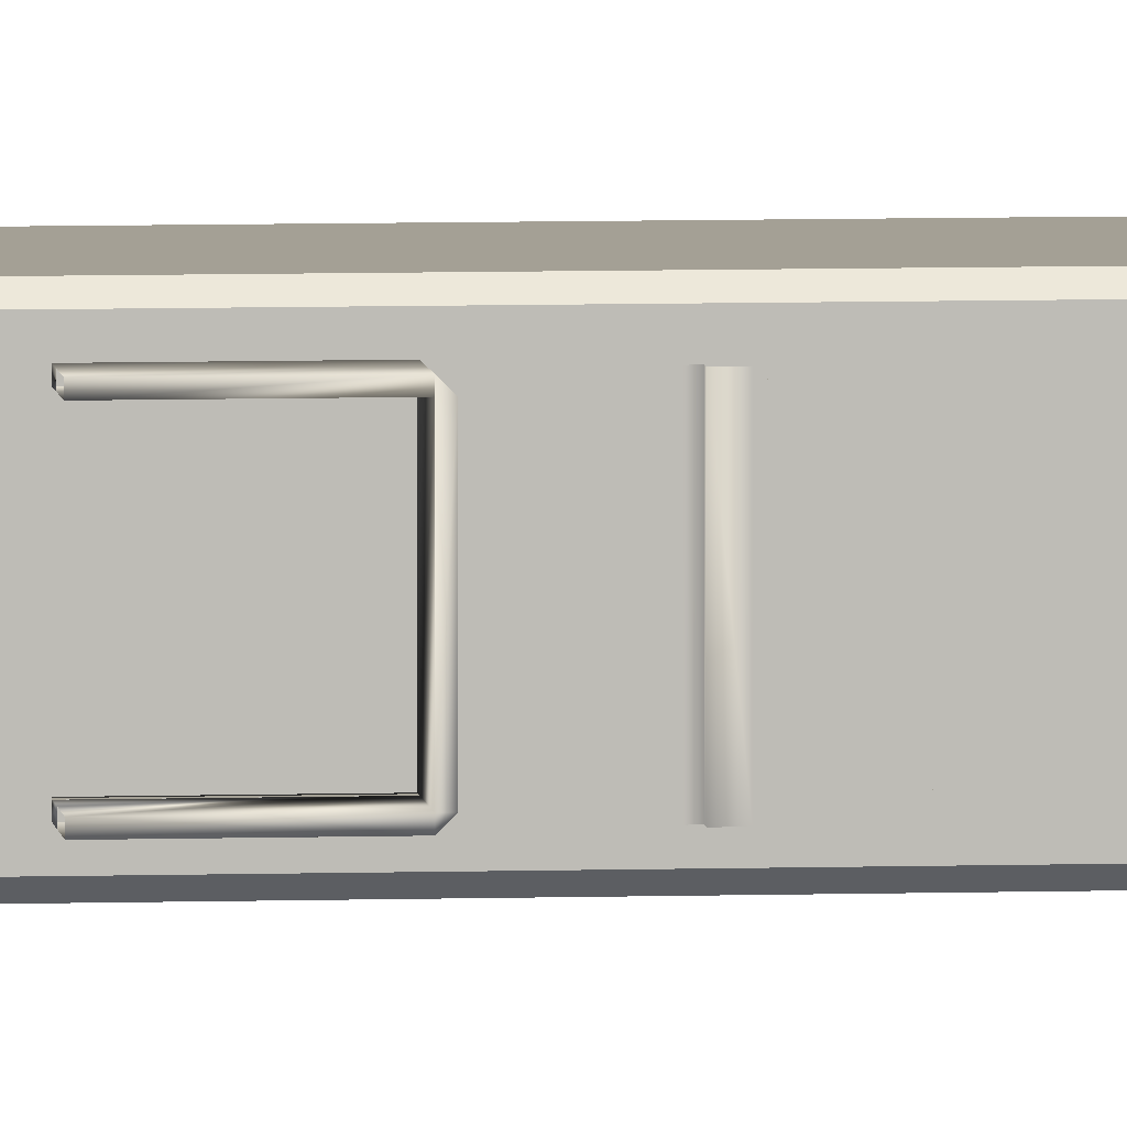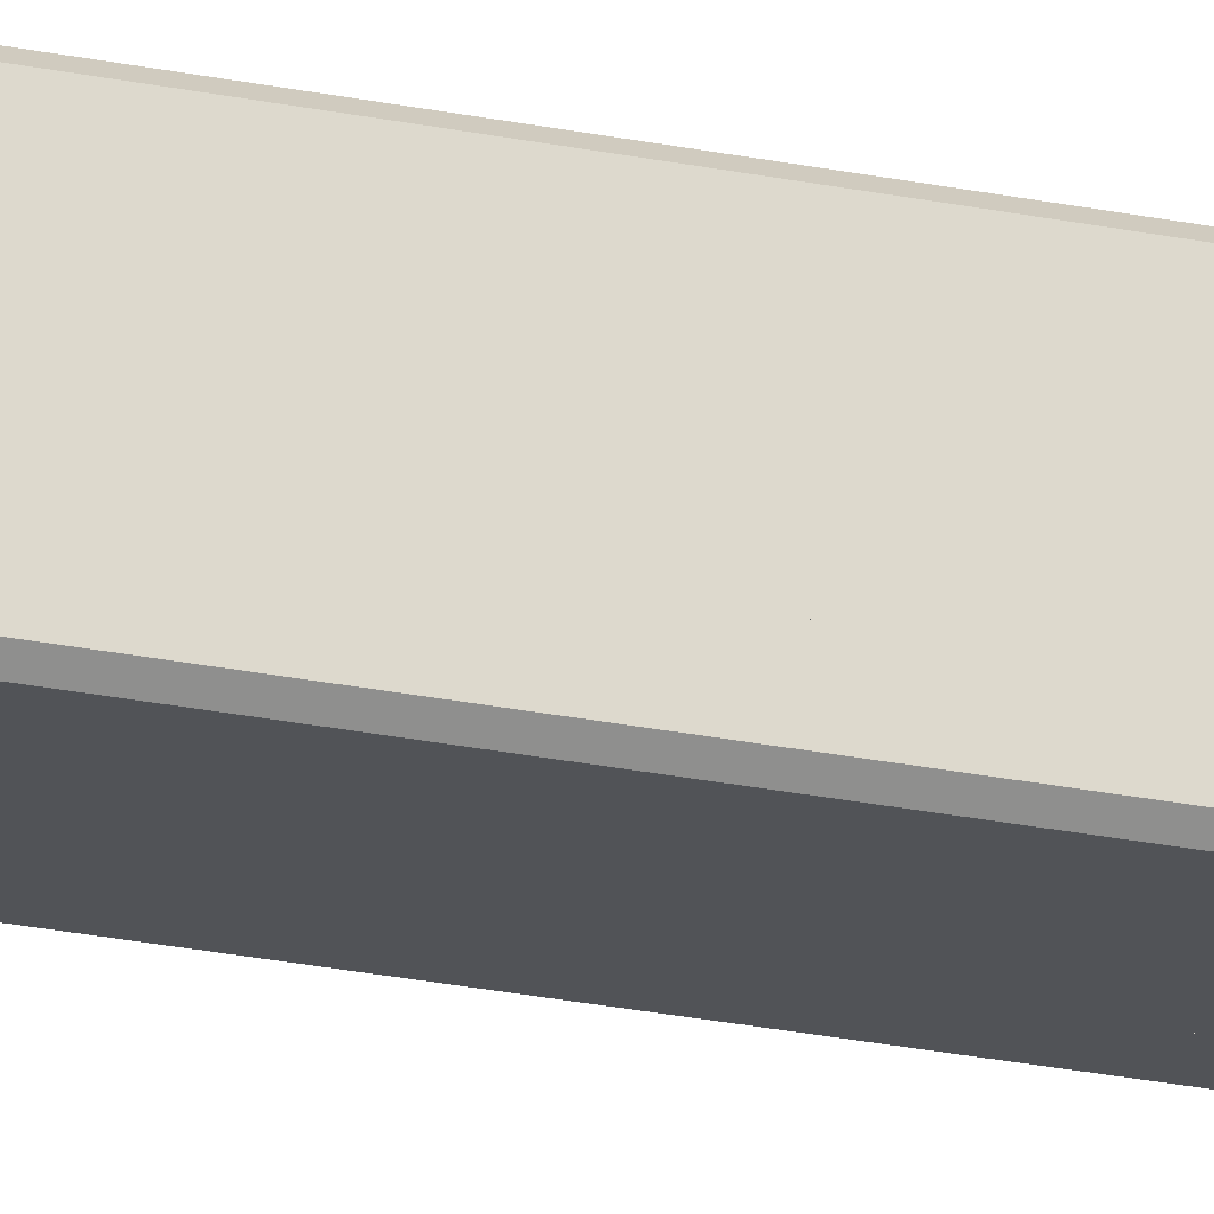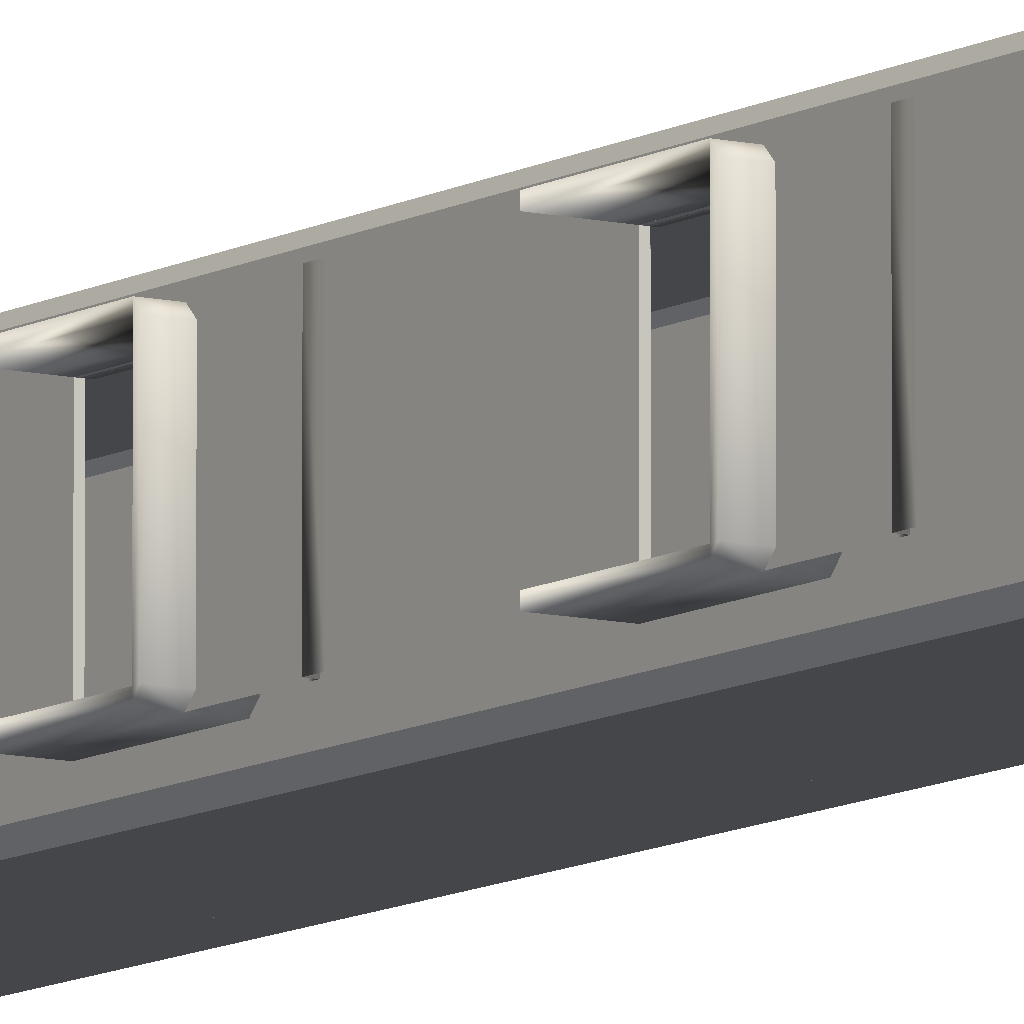
<metadata>
{"format":"obj","ext":"obj","renderer":"f3d","projection":"perspective","resolution":1024,"background":"white","views":[{"elev":5.8,"azim":84.1,"up":"+Z"},{"elev":-22.1,"azim":-110.8,"up":"+Z"},{"elev":-9.5,"azim":146.8,"up":"+Z"}]}
</metadata>
<code>
o wall.176_wall.040
v -22.35 -30 -18.05
v -22.35 52 -18.05
v -21.45 -30 -18.05
v -22.45 -30 -18.15
v -22.45 -30 -19
v -22.45 52 -19
v -22.45 52 -18.15
v -22.55 -30 -19
v -22.55 -30 -18.15
v -22.55 52 -18.15
v -22.55 52 -19
v -21.5 -30 -17.95
v -22.35 52 -17.95
v -22.35 -30 -17.95
v -21.5 -30 -18.05
v -21.5 52 -18.05
v -21.5 52 -17.95
g wall.176_wall.040__defaultMat.023
f 16 15 12
g wall.176_wall.040_metalDark.030
f 7 5 6
f 16 1 2
f 2 4 7
f 7 4 5
f 16 3 1
f 2 1 4
g wall.176_wall.040__defaultMat.021
f 12 3 16
f 16 17 12
f 6 8 11
f 9 11 8
f 9 13 10
f 17 14 12
f 6 5 8
f 9 10 11
f 9 14 13
f 17 13 14
g wall.176_wall.040_wood.083
f 7 6 10
f 14 9 1
f 13 17 16
f 13 16 2
f 6 11 10
f 13 2 10
f 2 7 10
f 3 12 1
f 12 14 1
f 9 8 5
f 9 5 4
f 9 4 1
o wall.302_wall.042
v -22.45 -30 -21.85
v -22.45 52 -21.85
v -22.45 -30 -20.95
v -22.35 -30 -21.95
v -21.5 -30 -21.95
v -21.5 52 -21.95
v -22.35 52 -21.95
v -21.5 -30 -22.05
v -22.35 -30 -22.05
v -22.35 52 -22.05
v -21.5 52 -22.05
v -22.55 -30 -21
v -22.55 52 -21.85
v -22.55 -30 -21.85
v -22.45 -30 -21
v -22.45 52 -21
v -22.55 52 -21
g wall.302_wall.042__defaultMat.023
f 33 32 29
g wall.302_wall.042_metalDark.030
f 24 22 23
f 33 18 19
f 19 21 24
f 24 21 22
f 33 20 18
f 19 18 21
g wall.302_wall.042__defaultMat.021
f 29 20 33
f 33 34 29
f 23 25 28
f 26 28 25
f 26 30 27
f 34 31 29
f 23 22 25
f 26 27 28
f 26 31 30
f 34 30 31
g wall.302_wall.042_wood.083
f 24 23 27
f 31 26 18
f 30 34 33
f 30 33 19
f 23 28 27
f 30 19 27
f 19 24 27
f 20 29 18
f 29 31 18
f 26 25 22
f 26 22 21
f 26 21 18
o wall.303_wall.032
v -18.65 -30 -21.95
v -18.65 52 -21.95
v -19.55 -30 -21.95
v -18.55 -30 -21.85
v -18.55 -30 -21.35
v -18.55 52 -21.35
v -18.55 52 -21.85
v -18.45 -30 -21.35
v -18.45 -30 -21.85
v -18.45 52 -21.85
v -18.45 52 -21.35
v -19.5 -30 -22.05
v -18.65 52 -22.05
v -18.65 -30 -22.05
v -19.5 -30 -21.95
v -19.5 52 -21.95
v -19.5 52 -22.05
g wall.303_wall.032__defaultMat.023
f 50 49 46
g wall.303_wall.032_metalDark.030
f 41 39 40
f 50 35 36
f 36 38 41
f 41 38 39
f 50 37 35
f 36 35 38
g wall.303_wall.032__defaultMat.021
f 46 37 50
f 50 51 46
f 40 42 45
f 43 45 42
f 43 47 44
f 51 48 46
f 40 39 42
f 43 44 45
f 43 48 47
f 51 47 48
g wall.303_wall.032_wood.083
f 41 40 44
f 48 43 35
f 47 51 50
f 47 50 36
f 40 45 44
f 47 36 44
f 36 41 44
f 37 46 35
f 46 48 35
f 43 42 39
f 43 39 38
f 43 38 35
o wall.304_wall.031
v -18.55 -30 -18.15
v -18.55 52 -18.15
v -18.55 -30 -18.65
v -18.65 -30 -18.05
v -19.5 -30 -18.05
v -19.5 52 -18.05
v -18.65 52 -18.05
v -19.5 -30 -17.95
v -18.65 -30 -17.95
v -18.65 52 -17.95
v -19.5 52 -17.95
v -18.45 -30 -18.65
v -18.45 52 -18.15
v -18.45 -30 -18.15
v -18.55 -30 -18.65
v -18.55 52 -18.65
v -18.45 52 -18.65
g wall.304_wall.031__defaultMat.023
f 67 66 63
g wall.304_wall.031_metalDark.030
f 58 56 57
f 67 52 53
f 53 55 58
f 58 55 56
f 67 54 52
f 53 52 55
g wall.304_wall.031__defaultMat.021
f 63 54 67
f 67 68 63
f 57 59 62
f 60 62 59
f 60 64 61
f 68 65 63
f 57 56 59
f 60 61 62
f 60 65 64
f 68 64 65
g wall.304_wall.031_wood.083
f 58 57 61
f 65 60 52
f 64 68 53
f 68 67 53
f 57 62 61
f 64 53 61
f 53 58 61
f 54 63 52
f 63 65 52
f 60 59 56
f 60 56 55
f 60 55 52
o structure-doorway-wide.002
v -18.62 9.9 -21.35
v -17.45 7.5 -21.35
v -17.45 9.9 -21.35
v -18.05 7.5 -21.35
v -18.62 7.5 -21.35
v -17.9 9.9 -18.5
v -17.45 7.5 -18.5
v -17.45 9.9 -18.5
v -18.05 7.5 -18.5
v -18.62 9.9 -18.5
v -18.62 7.5 -18.5
v -18.05 7.5 -18.65
v -17.45 9.9 -18.65
v -17.45 7.5 -18.65
v -18.62 9.9 -18.65
v -18.62 7.5 -18.65
v -17.9 10.05 -18.65
v -17.45 10.05 -18.65
v -18.62 10.05 -18.65
v -18.05 7.5 -21.5
v -17.45 9.9 -21.5
v -17.45 7.5 -21.5
v -17.9 9.9 -21.5
v -18.62 9.9 -21.5
v -18.62 7.5 -21.5
v -17.75 12 -21.5
v -17.75 12 -18.5
v -17.9 11.7 -21.5
v -17.9 11.55 -18.5
v -17.9 11.55 -21.5
v -17.9 11.7 -18.5
v -17.45 10.05 -21.35
v -17.9 10.05 -21.35
v -18.62 10.05 -21.35
v -17.75 11.7 -18.5
v -17.75 11.7 -21.5
v -18.62 17.4 -21.35
v -17.45 15 -21.35
v -17.45 17.4 -21.35
v -18.05 15 -21.35
v -18.62 15 -21.35
v -17.9 17.4 -18.5
v -17.45 15 -18.5
v -17.45 17.4 -18.5
v -18.05 15 -18.5
v -18.62 17.4 -18.5
v -18.62 15 -18.5
v -18.05 15 -18.65
v -17.45 17.4 -18.65
v -17.45 15 -18.65
v -18.62 17.4 -18.65
v -18.62 15 -18.65
v -17.9 17.55 -18.65
v -17.45 17.55 -18.65
v -18.62 17.55 -18.65
v -18.05 15 -21.5
v -17.45 17.4 -21.5
v -17.45 15 -21.5
v -17.9 17.4 -21.5
v -18.62 17.4 -21.5
v -18.62 15 -21.5
v -17.75 19.5 -21.5
v -17.75 19.5 -18.5
v -17.9 19.2 -21.5
v -17.9 19.05 -18.5
v -17.9 19.05 -21.5
v -17.9 19.2 -18.5
v -17.45 17.55 -21.35
v -17.9 17.55 -21.35
v -18.62 17.55 -21.35
v -17.75 19.2 -18.5
v -17.75 19.2 -21.5
v -18.62 24.9 -21.35
v -17.45 22.5 -21.35
v -17.45 24.9 -21.35
v -18.05 22.5 -21.35
v -18.62 22.5 -21.35
v -17.9 24.9 -18.5
v -17.45 22.5 -18.5
v -17.45 24.9 -18.5
v -18.05 22.5 -18.5
v -18.62 24.9 -18.5
v -18.62 22.5 -18.5
v -18.05 22.5 -18.65
v -17.45 24.9 -18.65
v -17.45 22.5 -18.65
v -18.62 24.9 -18.65
v -18.62 22.5 -18.65
v -17.9 25.05 -18.65
v -17.45 25.05 -18.65
v -18.62 25.05 -18.65
v -18.05 22.5 -21.5
v -17.45 24.9 -21.5
v -17.45 22.5 -21.5
v -17.9 24.9 -21.5
v -18.62 24.9 -21.5
v -18.62 22.5 -21.5
v -17.75 27 -21.5
v -17.75 27 -18.5
v -17.9 26.7 -21.5
v -17.9 26.55 -18.5
v -17.9 26.55 -21.5
v -17.9 26.7 -18.5
v -17.45 25.05 -21.35
v -17.9 25.05 -21.35
v -18.62 25.05 -21.35
v -17.75 26.7 -18.5
v -17.75 26.7 -21.5
v -18.62 32.4 -21.35
v -17.45 30 -21.35
v -17.45 32.4 -21.35
v -18.05 30 -21.35
v -18.62 30 -21.35
v -17.9 32.4 -18.5
v -17.45 30 -18.5
v -17.45 32.4 -18.5
v -18.05 30 -18.5
v -18.62 32.4 -18.5
v -18.62 30 -18.5
v -18.05 30 -18.65
v -17.45 32.4 -18.65
v -17.45 30 -18.65
v -18.62 32.4 -18.65
v -18.62 30 -18.65
v -17.9 32.55 -18.65
v -17.45 32.55 -18.65
v -18.62 32.55 -18.65
v -18.05 30 -21.5
v -17.45 32.4 -21.5
v -17.45 30 -21.5
v -17.9 32.4 -21.5
v -18.62 32.4 -21.5
v -18.62 30 -21.5
v -17.75 34.5 -21.5
v -17.75 34.5 -18.5
v -17.9 34.2 -21.5
v -17.9 34.05 -18.5
v -17.9 34.05 -21.5
v -17.9 34.2 -18.5
v -17.45 32.55 -21.35
v -17.9 32.55 -21.35
v -18.62 32.55 -21.35
v -17.75 34.2 -18.5
v -17.75 34.2 -21.5
g structure-doorway-wide.002_structure-doorway-wide.002_grey-dark.032
f 71 69 70
f 72 70 69
f 73 72 69
f 74 75 76
f 75 74 77
f 77 74 78
f 79 77 78
f 82 80 81
f 83 81 80
f 84 83 80
f 85 76 86
f 76 85 74
f 85 78 74
f 78 85 87
f 83 69 81
f 71 81 69
f 88 89 90
f 89 88 91
f 92 91 88
f 93 92 88
f 97 96 99
f 98 96 97
f 86 71 100
f 76 71 86
f 76 81 71
f 76 82 81
f 82 76 75
f 90 89 70
f 71 70 89
f 100 71 89
f 101 92 102
f 89 91 100
f 101 100 91
f 91 92 101
f 96 103 99
f 103 96 104
f 100 85 86
f 102 85 101
f 101 85 100
f 87 85 102
f 94 103 104
f 95 103 94
f 84 78 83
f 69 78 87
f 102 69 87
f 92 69 102
f 92 73 69
f 79 78 84
f 69 83 78
f 93 73 92
f 93 72 73
f 72 93 88
f 84 77 79
f 80 77 84
f 107 105 106
f 108 106 105
f 109 108 105
f 110 111 112
f 111 110 113
f 113 110 114
f 115 113 114
f 118 116 117
f 119 117 116
f 120 119 116
f 121 112 122
f 112 121 110
f 121 114 110
f 114 121 123
f 119 105 117
f 107 117 105
f 124 125 126
f 125 124 127
f 128 127 124
f 129 128 124
f 133 132 135
f 134 132 133
f 122 107 136
f 112 107 122
f 112 117 107
f 112 118 117
f 118 112 111
f 126 125 106
f 107 106 125
f 136 107 125
f 137 128 138
f 125 127 136
f 137 136 127
f 127 128 137
f 132 139 135
f 139 132 140
f 136 121 122
f 138 121 137
f 137 121 136
f 123 121 138
f 130 139 140
f 131 139 130
f 120 114 119
f 105 114 123
f 138 105 123
f 128 105 138
f 128 109 105
f 115 114 120
f 105 119 114
f 129 109 128
f 129 108 109
f 108 129 124
f 120 113 115
f 116 113 120
f 143 141 142
f 144 142 141
f 145 144 141
f 146 147 148
f 147 146 149
f 149 146 150
f 151 149 150
f 154 152 153
f 155 153 152
f 156 155 152
f 157 148 158
f 148 157 146
f 157 150 146
f 150 157 159
f 155 141 153
f 143 153 141
f 160 161 162
f 161 160 163
f 164 163 160
f 165 164 160
f 169 168 171
f 170 168 169
f 158 143 172
f 148 143 158
f 148 153 143
f 148 154 153
f 154 148 147
f 162 161 142
f 143 142 161
f 172 143 161
f 173 164 174
f 161 163 172
f 173 172 163
f 163 164 173
f 168 175 171
f 175 168 176
f 172 157 158
f 174 157 173
f 173 157 172
f 159 157 174
f 166 175 176
f 167 175 166
f 156 150 155
f 141 150 159
f 174 141 159
f 164 141 174
f 164 145 141
f 151 150 156
f 141 155 150
f 165 145 164
f 165 144 145
f 144 165 160
f 156 149 151
f 152 149 156
f 179 177 178
f 180 178 177
f 181 180 177
f 182 183 184
f 183 182 185
f 185 182 186
f 187 185 186
f 190 188 189
f 191 189 188
f 192 191 188
f 193 184 194
f 184 193 182
f 193 186 182
f 186 193 195
f 191 177 189
f 179 189 177
f 196 197 198
f 197 196 199
f 200 199 196
f 201 200 196
f 205 204 207
f 206 204 205
f 194 179 208
f 184 179 194
f 184 189 179
f 184 190 189
f 190 184 183
f 198 197 178
f 179 178 197
f 208 179 197
f 209 200 210
f 197 199 208
f 209 208 199
f 199 200 209
f 204 211 207
f 211 204 212
f 208 193 194
f 210 193 209
f 209 193 208
f 195 193 210
f 202 211 212
f 203 211 202
f 192 186 191
f 177 186 195
f 210 177 195
f 200 177 210
f 200 181 177
f 187 186 192
f 177 191 186
f 201 181 200
f 201 180 181
f 180 201 196
f 192 185 187
f 188 185 192
g structure-doorway-wide.002_structure-doorway-wide.002_grey.032
f 101 98 85
f 91 98 101
f 98 97 85
f 74 85 97
f 137 134 121
f 127 134 137
f 134 133 121
f 110 121 133
f 173 170 157
f 163 170 173
f 170 169 157
f 146 157 169
f 209 206 193
f 199 206 209
f 206 205 193
f 182 193 205
o wall.305_wall.043
v -19.5 -30 -22.05
v -19.5 -30 -21.95
v -21.5 -30 -21.95
v -21.5 -30 -22.05
v -19.5 52 -21.95
v -19.5 52 -22.05
v -21.5 52 -22.05
v -21.5 52 -21.95
g wall.305_wall.043_wood.087
f 217 219 220
f 216 214 215
f 217 218 219
f 216 213 214
g wall.305_wall.043__defaultMat.023
f 214 218 217
f 218 216 219
f 220 216 215
f 214 213 218
f 218 213 216
f 220 219 216
g wall.305_wall.043_metalDark.032
f 220 214 217
f 220 215 214
o wall.306_wall.041
v -22.55 -30 -21
v -22.45 -30 -21
v -22.45 -30 -19
v -22.55 -30 -19
v -22.45 52 -21
v -22.55 52 -21
v -22.55 52 -19
v -22.45 52 -19
g wall.306_wall.041_wood.087
f 225 227 228
f 224 222 223
f 225 226 227
f 224 221 222
g wall.306_wall.041__defaultMat.023
f 222 226 225
f 226 224 227
f 228 224 223
f 222 221 226
f 226 221 224
f 228 227 224
g wall.306_wall.041_metalDark.032
f 228 222 225
f 228 223 222
o wall.307_wall.039
v -21.5 -30 -17.95
v -21.5 -30 -18.05
v -19.5 -30 -18.05
v -19.5 -30 -17.95
v -21.5 52 -18.05
v -21.5 52 -17.95
v -19.5 52 -17.95
v -19.5 52 -18.05
g wall.307_wall.039_wood.087
f 233 235 236
f 232 230 231
f 233 234 235
f 232 229 230
g wall.307_wall.039__defaultMat.023
f 230 234 233
f 234 232 235
f 236 232 231
f 230 229 234
f 234 229 232
f 236 235 232
g wall.307_wall.039_metalDark.032
f 236 230 233
f 236 231 230
o wall.313_wall.038
v -18.45 32.4 -18.6
v -18.55 32.4 -18.6
v -18.55 32.4 -21.35
v -18.45 32.4 -21.35
v -18.55 52 -18.6
v -18.45 52 -18.6
v -18.45 52 -21.35
v -18.55 52 -21.35
g wall.313_wall.038_wood.087
f 241 243 244
f 240 238 239
f 241 242 243
f 240 237 238
g wall.313_wall.038__defaultMat.023
f 238 242 241
f 242 240 243
f 244 240 239
f 238 237 242
f 242 237 240
f 244 243 240
g wall.313_wall.038_metalDark.032
f 244 238 241
f 244 239 238
o structure-doorway-wide.003
v -18.62 2.4 -21.35
v -17.45 -1.1e-05 -21.35
v -17.45 2.4 -21.35
v -18.05 -1.2e-05 -21.35
v -18.62 -1.2e-05 -21.35
v -17.95 2.4 -18.5
v -17.45 -1.1e-05 -18.5
v -17.45 2.4 -18.5
v -18.05 -1.2e-05 -18.5
v -18.62 2.4 -18.5
v -18.62 -1.2e-05 -18.5
v -18.05 -1.2e-05 -18.65
v -17.45 2.4 -18.65
v -17.45 -1.1e-05 -18.65
v -18.62 2.4 -18.65
v -18.62 -1.2e-05 -18.65
v -17.95 2.55 -18.65
v -17.45 2.55 -18.65
v -18.62 2.55 -18.65
v -18.05 -1.2e-05 -21.5
v -17.45 2.4 -21.5
v -17.45 -1.1e-05 -21.5
v -17.95 2.4 -21.5
v -18.62 2.4 -21.5
v -18.62 -1.2e-05 -21.5
v -17.75 4.5 -21.5
v -17.75 4.5 -18.5
v -17.95 4.2 -21.5
v -17.95 4.05 -18.5
v -17.95 4.05 -21.5
v -17.95 4.2 -18.5
v -17.45 2.55 -21.35
v -17.95 2.55 -21.35
v -18.62 2.55 -21.35
v -17.75 4.2 -18.5
v -17.75 4.2 -21.5
g structure-doorway-wide.003_structure-doorway-wide.003_grey-dark.032
f 272 273 274
f 265 276 247
f 277 265 267
f 253 251 250
f 254 255 253
f 250 262 261
f 272 275 273
f 268 269 245
f 245 254 263
f 268 277 267
f 254 260 255
f 245 249 248
f 264 267 266
f 256 260 259
f 278 268 245
f 257 259 245
f 248 247 245
f 266 265 247
f 261 277 278
f 261 262 276
f 252 257 247
f 251 252 250
f 263 278 245
f 251 257 252
f 279 280 270
f 264 248 249
f 280 275 272
f 277 276 265
f 263 254 250
f 250 254 253
f 259 257 256
f 248 246 247
f 279 270 271
f 280 279 275
f 268 267 264
f 253 260 256
f 264 269 268
f 261 278 263
f 253 255 260
f 247 246 266
f 269 249 245
f 251 258 257
f 267 265 266
f 245 259 254
f 257 245 247
f 262 252 247
f 268 278 277
f 264 249 269
f 254 259 260
f 250 252 262
f 276 262 247
f 261 276 277
f 257 258 256
f 263 250 261
g structure-doorway-wide.003_structure-doorway-wide.003_grey.032
f 274 273 261
f 277 267 274
f 273 250 261
f 261 277 274
f 248 249 246
o wall.309_wall.044
v -18.45 2.4 -18.6
v -18.55 2.4 -18.6
v -18.55 2.4 -21.35
v -18.45 2.4 -21.35
v -18.55 7.5 -18.6
v -18.45 7.5 -18.6
v -18.45 7.5 -21.35
v -18.55 7.5 -21.35
g wall.309_wall.044_wood.087
f 285 287 288
f 284 282 283
f 285 286 287
f 284 281 282
g wall.309_wall.044__defaultMat.023
f 282 286 285
f 286 284 287
f 288 284 283
f 282 281 286
f 286 281 284
f 288 287 284
g wall.309_wall.044_metalDark.032
f 288 282 285
f 288 283 282
o wall.310_wall.037
v -18.45 9.9 -18.65
v -18.55 9.9 -18.65
v -18.55 9.9 -21.35
v -18.45 9.9 -21.35
v -18.55 15 -18.65
v -18.45 15 -18.65
v -18.45 15 -21.35
v -18.55 15 -21.35
g wall.310_wall.037_wood.087
f 293 295 296
f 292 290 291
f 293 294 295
f 292 289 290
g wall.310_wall.037__defaultMat.023
f 290 294 293
f 294 292 295
f 296 292 291
f 290 289 294
f 294 289 292
f 296 295 292
g wall.310_wall.037_metalDark.032
f 296 290 293
f 296 291 290
o wall.311_wall.036
v -18.45 17.4 -18.65
v -18.55 17.4 -18.65
v -18.55 17.4 -21.35
v -18.45 17.4 -21.35
v -18.55 22.5 -18.65
v -18.45 22.5 -18.65
v -18.45 22.5 -21.35
v -18.55 22.5 -21.35
g wall.311_wall.036_wood.087
f 301 303 304
f 300 298 299
f 301 302 303
f 300 297 298
g wall.311_wall.036__defaultMat.023
f 298 302 301
f 302 300 303
f 304 300 299
f 298 297 302
f 302 297 300
f 304 303 300
g wall.311_wall.036_metalDark.032
f 301 299 298
f 301 304 299
o wall.312_wall.021
v -18.45 24.9 -18.63
v -18.55 24.9 -18.63
v -18.55 24.9 -21.35
v -18.45 24.9 -21.35
v -18.55 30 -18.63
v -18.45 30 -18.63
v -18.45 30 -21.35
v -18.55 30 -21.35
g wall.312_wall.021_wood.087
f 309 311 312
f 308 306 307
f 309 310 311
f 308 305 306
g wall.312_wall.021__defaultMat.023
f 306 310 309
f 310 308 311
f 312 308 307
f 306 305 310
f 310 305 308
f 312 311 308
g wall.312_wall.021_metalDark.032
f 312 306 309
f 312 307 306
o wall.308_wall.046
v -18.45 -30 -18.65
v -18.55 -30 -18.65
v -18.55 -30 -21.35
v -18.45 -30 -21.35
v -18.55 -4e-06 -18.65
v -18.45 -4e-06 -18.65
v -18.45 -4e-06 -21.35
v -18.55 -4e-06 -21.35
g wall.308_wall.046_wood.087
f 317 319 320
f 316 314 315
f 317 318 319
f 316 313 314
g wall.308_wall.046__defaultMat.023
f 314 318 317
f 318 316 319
f 320 316 315
f 314 313 318
f 318 313 316
f 320 319 316
g wall.308_wall.046_metalDark.032
f 320 314 317
f 320 315 314

</code>
